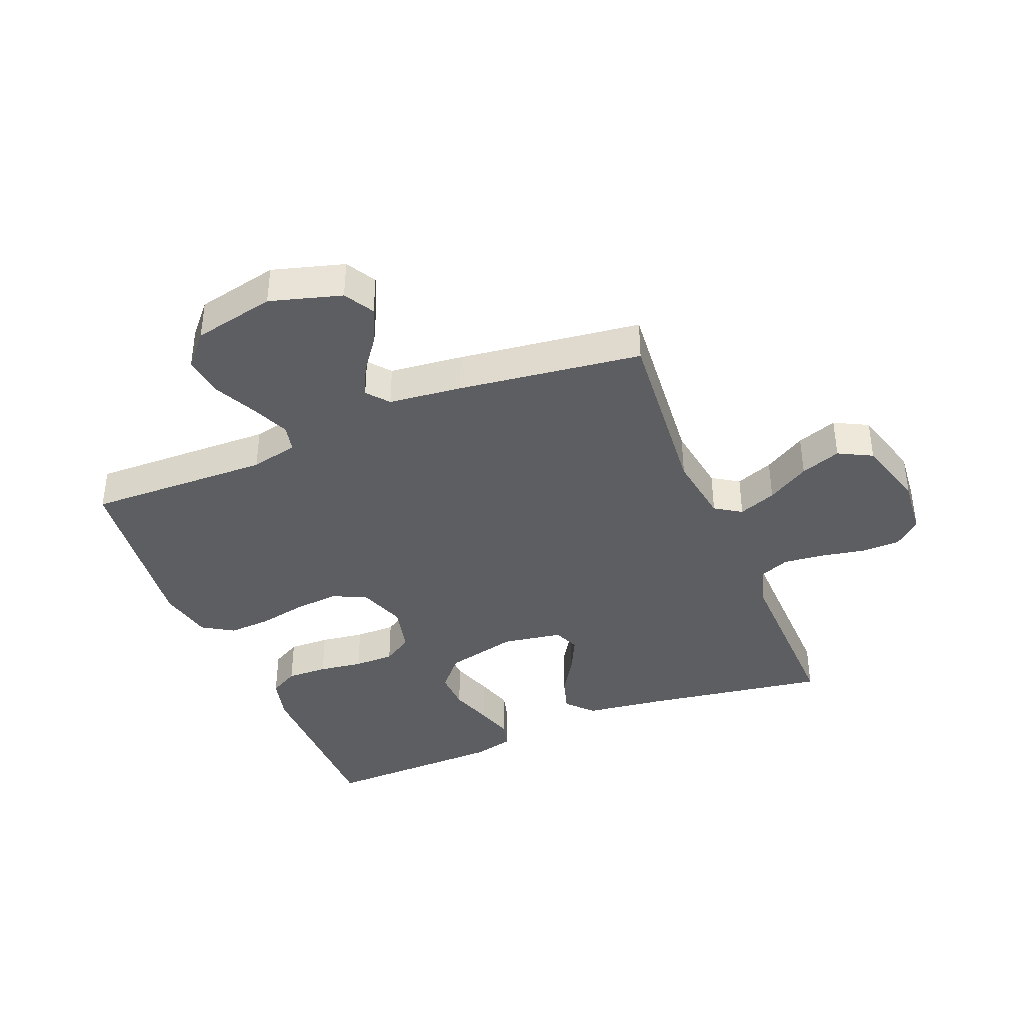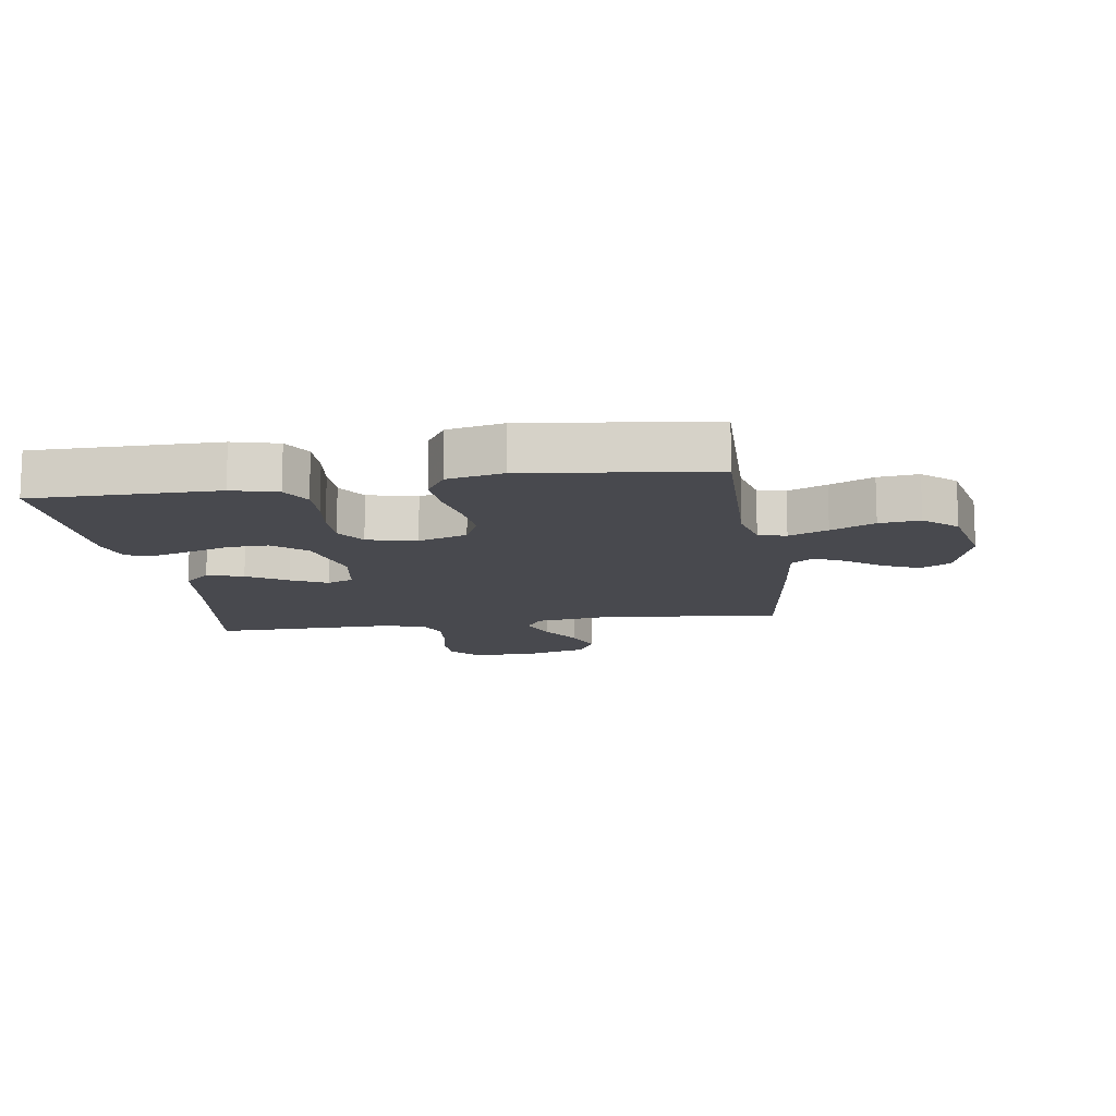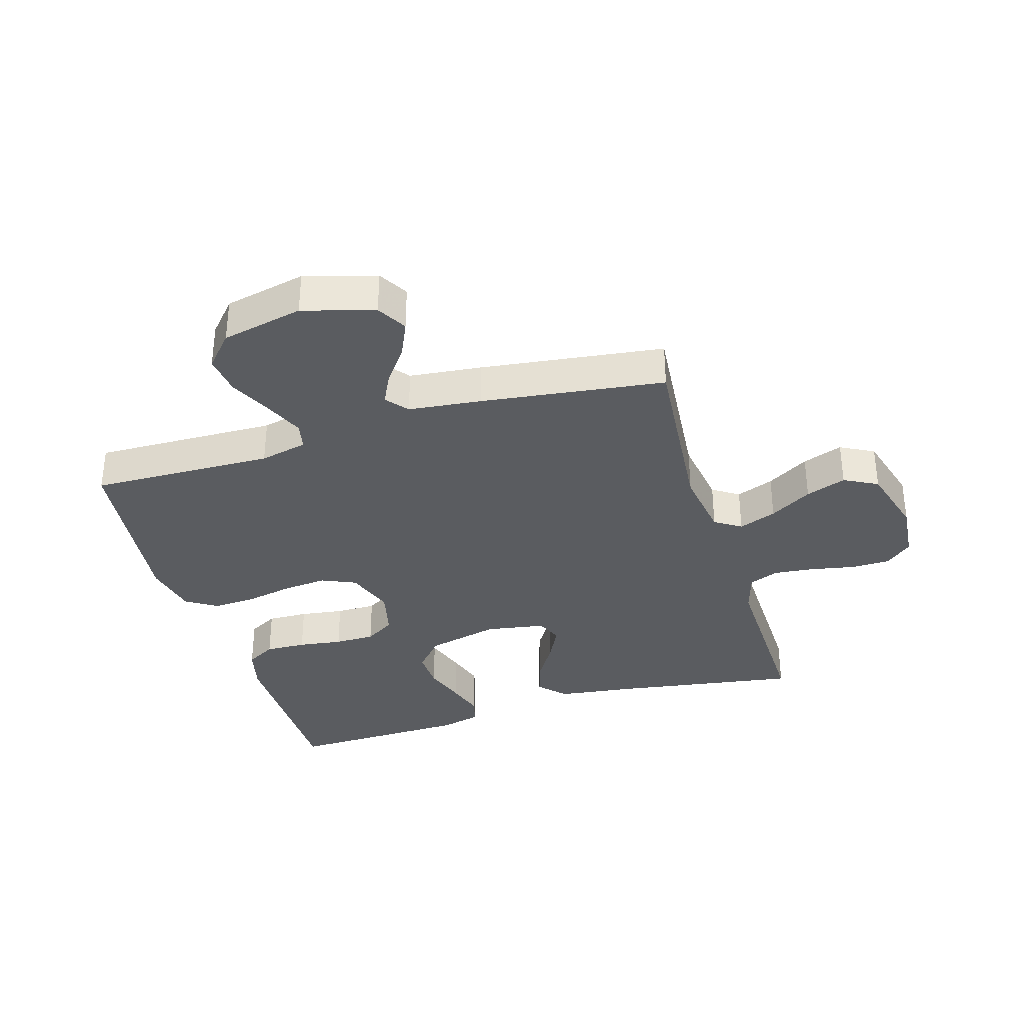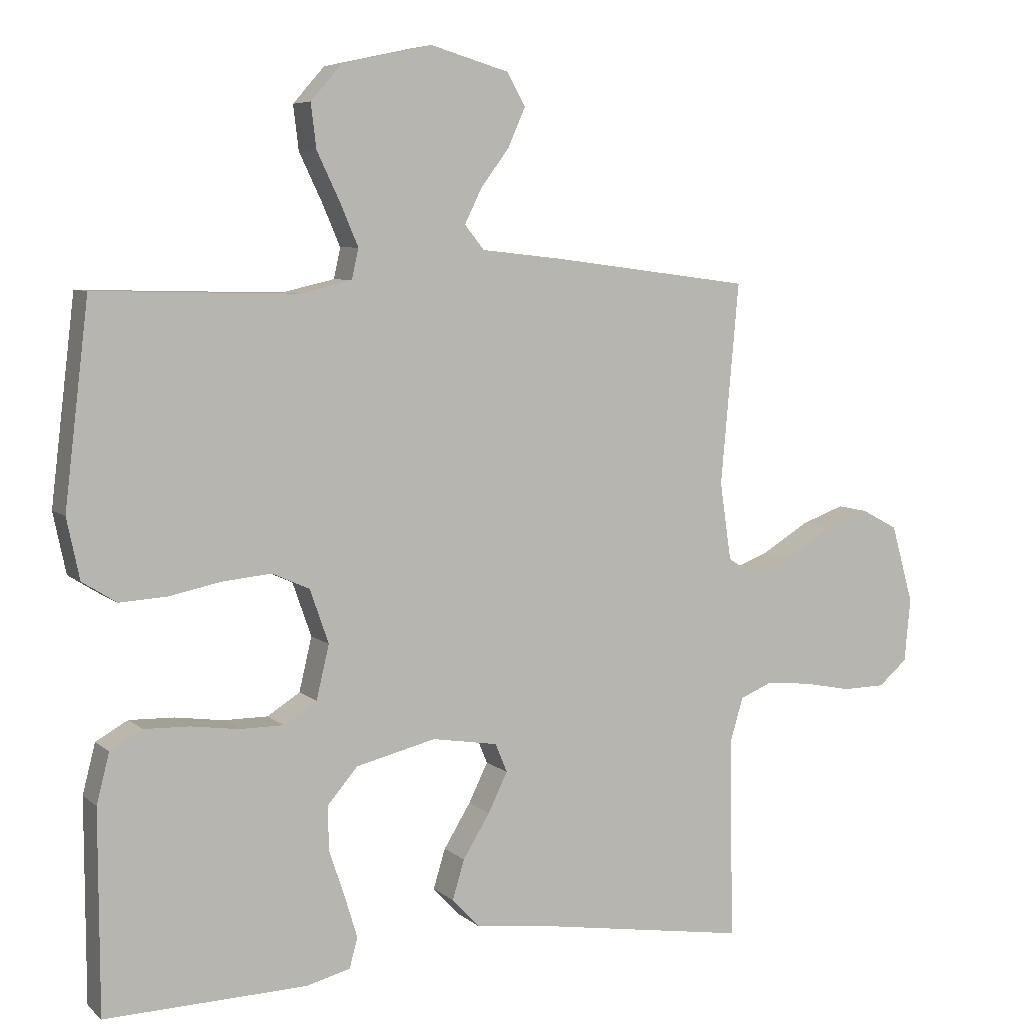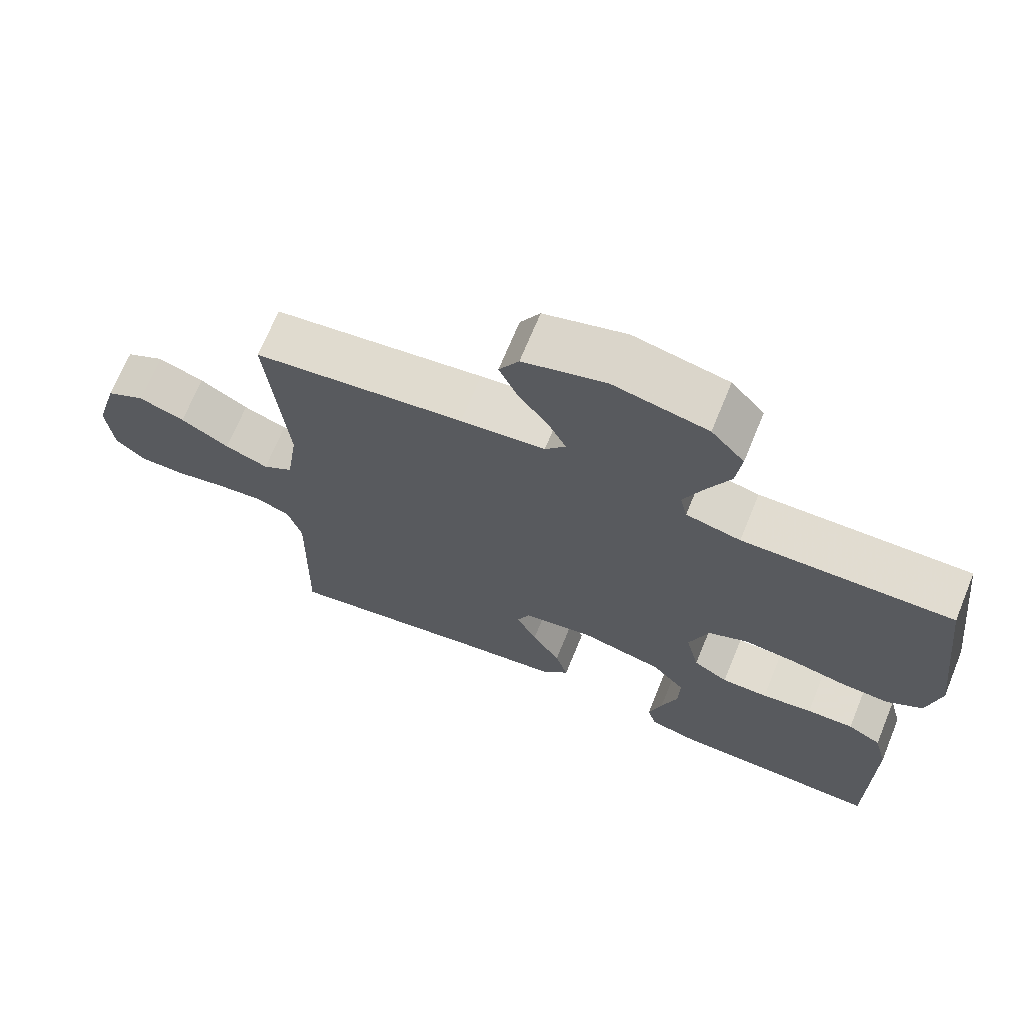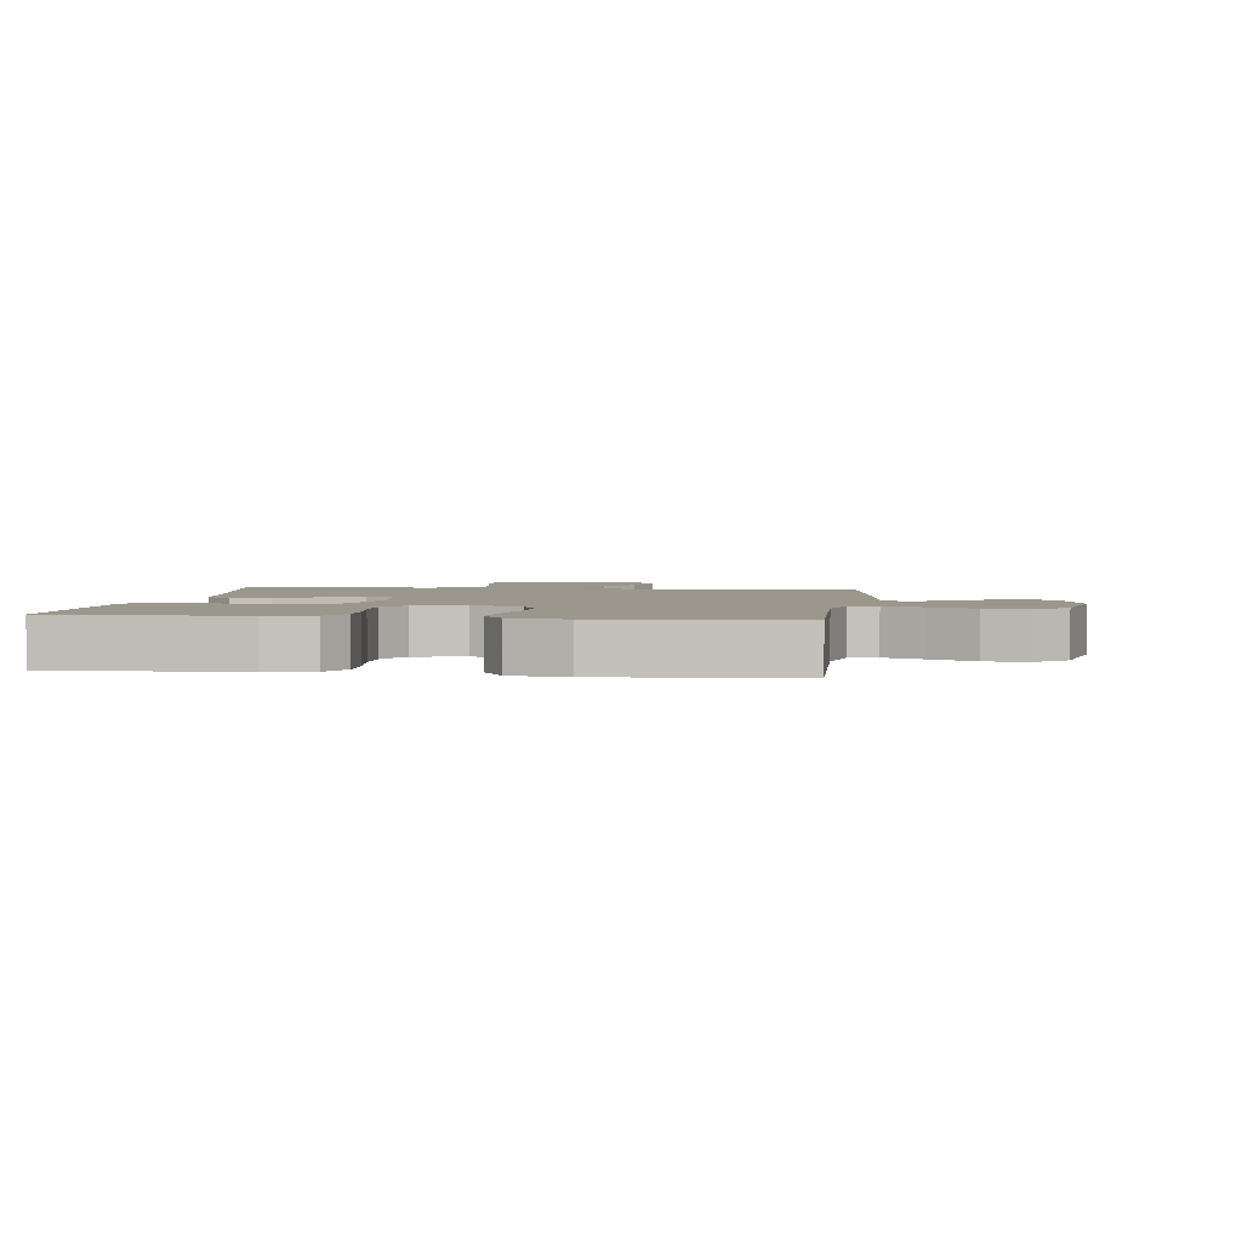
<metadata>
{"format":"obj","ext":"obj","renderer":"f3d","projection":"perspective","resolution":1024,"background":"white","views":[{"elev":-39.1,"azim":22.2,"up":"+Y"},{"elev":-12.7,"azim":-81.5,"up":"+Y"},{"elev":-34.4,"azim":16.8,"up":"+Y"},{"elev":6.5,"azim":-25.1,"up":"+Z"},{"elev":69.4,"azim":-157.7,"up":"+Z"},{"elev":2.8,"azim":-82.5,"up":"+Y"}]}
</metadata>
<code>
v -0.5 0.07 -0.5
v -0.501 0.07 -0.2
v -0.482 0.07 -0.126
v -0.434 0.07 -0.099
v -0.367 0.07 -0.101
v -0.295 0.07 -0.111
v -0.229 0.07 -0.111
v -0.18 0.07 -0.08
v -0.161 0.07 0
v -0.189 0.07 0.08
v -0.245 0.07 0.105
v -0.318 0.07 0.098
v -0.396 0.07 0.082
v -0.466 0.07 0.078
v -0.517 0.07 0.11
v -0.536 0.07 0.2
v -0.5 0.07 0.5
v -0.2 0.07 0.493
v -0.122 0.07 0.511
v -0.112 0.07 0.556
v -0.139 0.07 0.619
v -0.173 0.07 0.69
v -0.181 0.07 0.756
v -0.134 0.07 0.809
v 0 0.07 0.838
v 0.117 0.07 0.804
v 0.145 0.07 0.755
v 0.119 0.07 0.697
v 0.076 0.07 0.639
v 0.051 0.07 0.588
v 0.08 0.07 0.552
v 0.2 0.07 0.539
v 0.5 0.07 0.5
v 0.473 0.07 0.2
v 0.49 0.07 0.084
v 0.533 0.07 0.056
v 0.595 0.07 0.08
v 0.664 0.07 0.122
v 0.73 0.07 0.146
v 0.785 0.07 0.117
v 0.818 0.07 0
v 0.809 0.07 -0.095
v 0.766 0.07 -0.132
v 0.702 0.07 -0.133
v 0.63 0.07 -0.119
v 0.563 0.07 -0.112
v 0.514 0.07 -0.132
v 0.494 0.07 -0.2
v 0.5 0.07 -0.5
v 0.2 0.07 -0.453
v 0.069 0.07 -0.436
v 0.029 0.07 -0.393
v 0.047 0.07 -0.334
v 0.087 0.07 -0.269
v 0.116 0.07 -0.21
v 0.098 0.07 -0.167
v 0 0.07 -0.151
v -0.119 0.07 -0.18
v -0.165 0.07 -0.233
v -0.163 0.07 -0.299
v -0.14 0.07 -0.368
v -0.121 0.07 -0.43
v -0.133 0.07 -0.475
v -0.2 0.07 -0.492
v -0.5 0 -0.5
v -0.501 0 -0.2
v -0.482 0 -0.126
v -0.434 0 -0.099
v -0.367 0 -0.101
v -0.295 0 -0.111
v -0.229 0 -0.111
v -0.18 0 -0.08
v -0.161 0 0
v -0.189 0 0.08
v -0.245 0 0.105
v -0.318 0 0.098
v -0.396 0 0.082
v -0.466 0 0.078
v -0.517 0 0.11
v -0.536 0 0.2
v -0.5 0 0.5
v -0.2 0 0.493
v -0.122 0 0.511
v -0.112 0 0.556
v -0.139 0 0.619
v -0.173 0 0.69
v -0.181 0 0.756
v -0.134 0 0.809
v 0 0 0.838
v 0.117 0 0.804
v 0.145 0 0.755
v 0.119 0 0.697
v 0.076 0 0.639
v 0.051 0 0.588
v 0.08 0 0.552
v 0.2 0 0.539
v 0.5 0 0.5
v 0.473 0 0.2
v 0.49 0 0.084
v 0.533 0 0.056
v 0.595 0 0.08
v 0.664 0 0.122
v 0.73 0 0.146
v 0.785 0 0.117
v 0.818 0 0
v 0.809 0 -0.095
v 0.766 0 -0.132
v 0.702 0 -0.133
v 0.63 0 -0.119
v 0.563 0 -0.112
v 0.514 0 -0.132
v 0.494 0 -0.2
v 0.5 0 -0.5
v 0.2 0 -0.453
v 0.069 0 -0.436
v 0.029 0 -0.393
v 0.047 0 -0.334
v 0.087 0 -0.269
v 0.116 0 -0.21
v 0.098 0 -0.167
v 0 0 -0.151
v -0.119 0 -0.18
v -0.165 0 -0.233
v -0.163 0 -0.299
v -0.14 0 -0.368
v -0.121 0 -0.43
v -0.133 0 -0.475
v -0.2 0 -0.492
f 4 5 6
f 3 4 6
f 2 3 6
f 1 2 6
f 64 1 6
f 63 64 6
f 62 63 6
f 61 62 6
f 60 61 6
f 59 60 6 7
f 58 59 7 8
f 57 58 8 9
f 56 57 9 10
f 52 53 54
f 51 52 54
f 50 51 54
f 50 54 55
f 49 50 55
f 48 49 55
f 47 48 55 56
f 43 44 45
f 42 43 45
f 41 42 45
f 40 41 45
f 39 40 45
f 38 39 45
f 37 38 45
f 36 37 45 46
f 47 56 10
f 46 47 10
f 36 46 10
f 35 36 10
f 31 32 33 34
f 27 28 29
f 26 27 29
f 25 26 29
f 24 25 29
f 23 24 29
f 22 23 29
f 21 22 29
f 20 21 29 30
f 19 20 30 31
f 16 17 18
f 15 16 18
f 14 15 18
f 13 14 18
f 12 13 18
f 19 31 34
f 18 19 34
f 12 18 34
f 11 12 34
f 10 11 34 35
f 70 69 68
f 70 68 67
f 70 67 66
f 70 66 65
f 70 65 128
f 70 128 127
f 70 127 126
f 70 126 125
f 70 125 124
f 71 70 124 123
f 72 71 123 122
f 73 72 122 121
f 74 73 121 120
f 118 117 116
f 118 116 115
f 118 115 114
f 119 118 114
f 119 114 113
f 119 113 112
f 120 119 112 111
f 109 108 107
f 109 107 106
f 109 106 105
f 109 105 104
f 109 104 103
f 109 103 102
f 109 102 101
f 110 109 101 100
f 74 120 111
f 74 111 110
f 74 110 100
f 74 100 99
f 98 97 96 95
f 93 92 91
f 93 91 90
f 93 90 89
f 93 89 88
f 93 88 87
f 93 87 86
f 93 86 85
f 94 93 85 84
f 95 94 84 83
f 82 81 80
f 82 80 79
f 82 79 78
f 82 78 77
f 82 77 76
f 98 95 83
f 98 83 82
f 98 82 76
f 98 76 75
f 99 98 75 74
f 1 65 66 2
f 2 66 67 3
f 3 67 68 4
f 4 68 69 5
f 5 69 70 6
f 6 70 71 7
f 7 71 72 8
f 8 72 73 9
f 9 73 74 10
f 10 74 75 11
f 11 75 76 12
f 12 76 77 13
f 13 77 78 14
f 14 78 79 15
f 15 79 80 16
f 16 80 81 17
f 17 81 82 18
f 18 82 83 19
f 19 83 84 20
f 20 84 85 21
f 21 85 86 22
f 22 86 87 23
f 23 87 88 24
f 24 88 89 25
f 25 89 90 26
f 26 90 91 27
f 27 91 92 28
f 28 92 93 29
f 29 93 94 30
f 30 94 95 31
f 31 95 96 32
f 32 96 97 33
f 33 97 98 34
f 34 98 99 35
f 35 99 100 36
f 36 100 101 37
f 37 101 102 38
f 38 102 103 39
f 39 103 104 40
f 40 104 105 41
f 41 105 106 42
f 42 106 107 43
f 43 107 108 44
f 44 108 109 45
f 45 109 110 46
f 46 110 111 47
f 47 111 112 48
f 48 112 113 49
f 49 113 114 50
f 50 114 115 51
f 51 115 116 52
f 52 116 117 53
f 53 117 118 54
f 54 118 119 55
f 55 119 120 56
f 56 120 121 57
f 57 121 122 58
f 58 122 123 59
f 59 123 124 60
f 60 124 125 61
f 61 125 126 62
f 62 126 127 63
f 63 127 128 64
f 64 128 65 1

</code>
